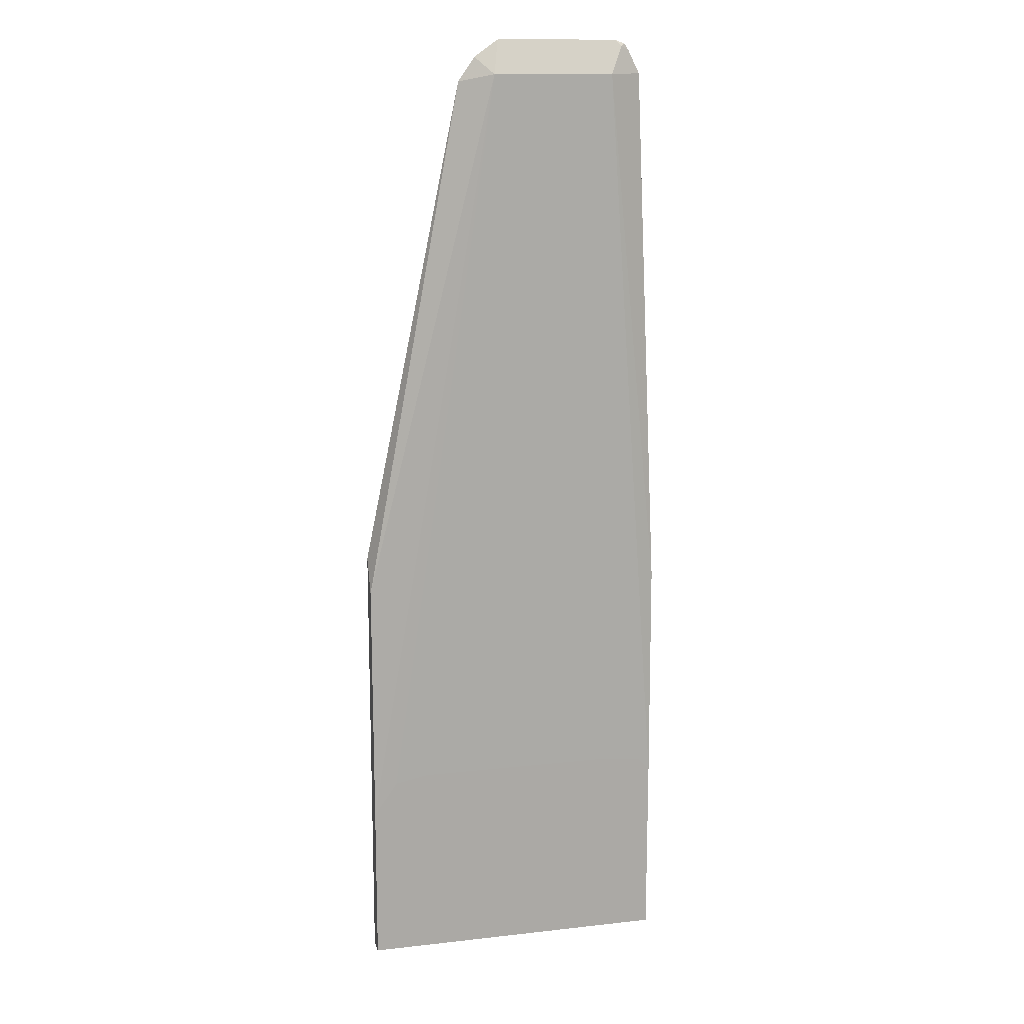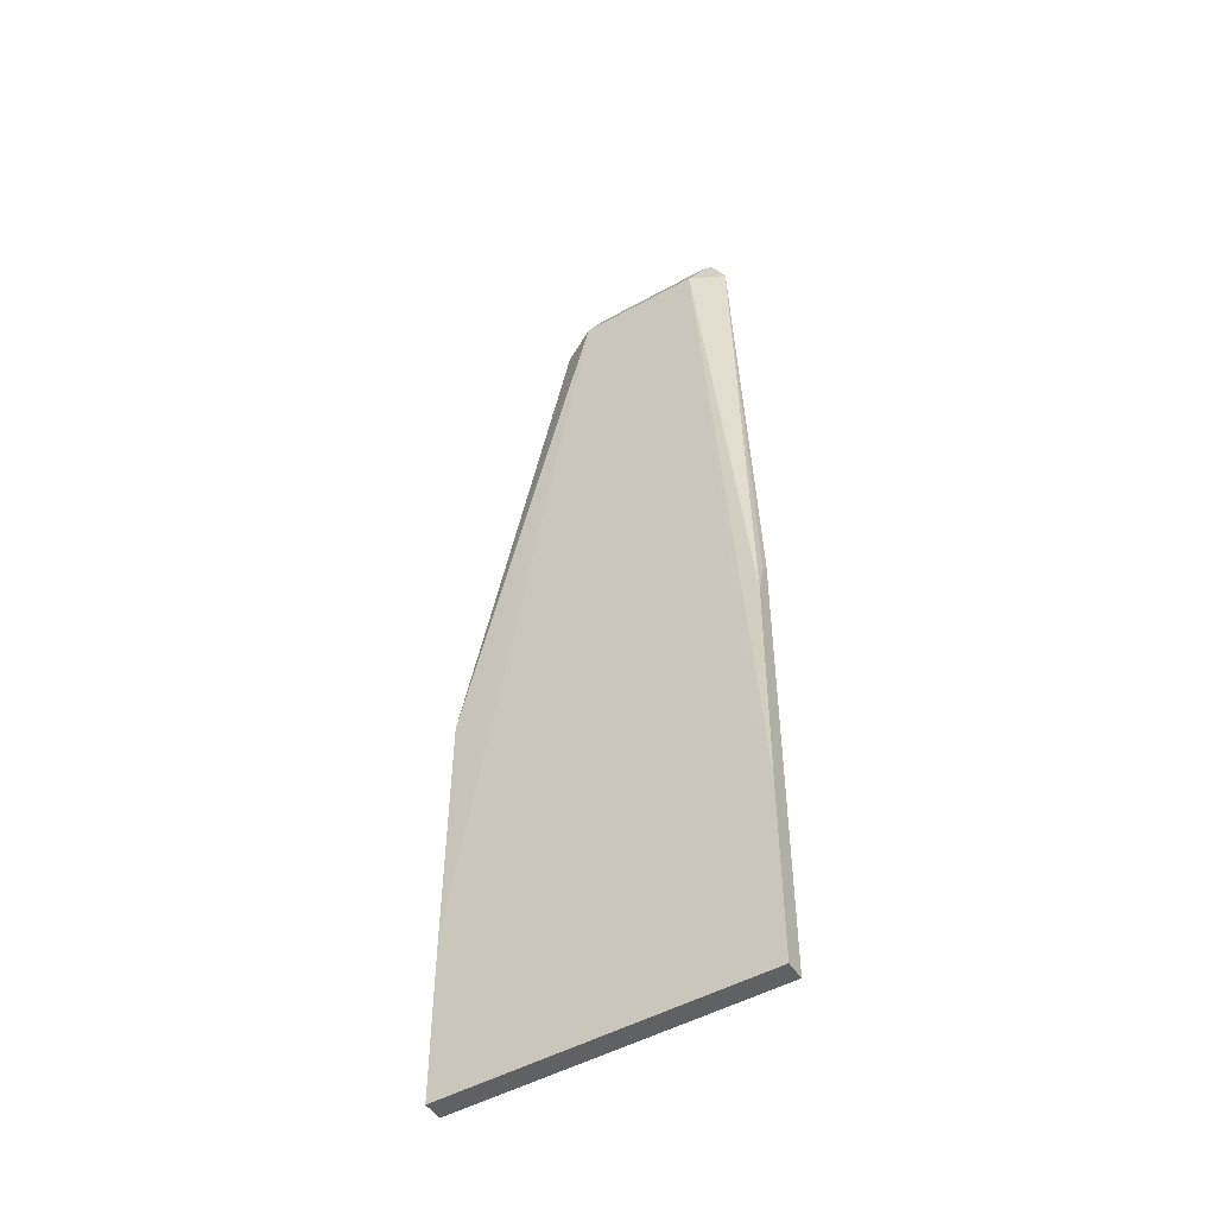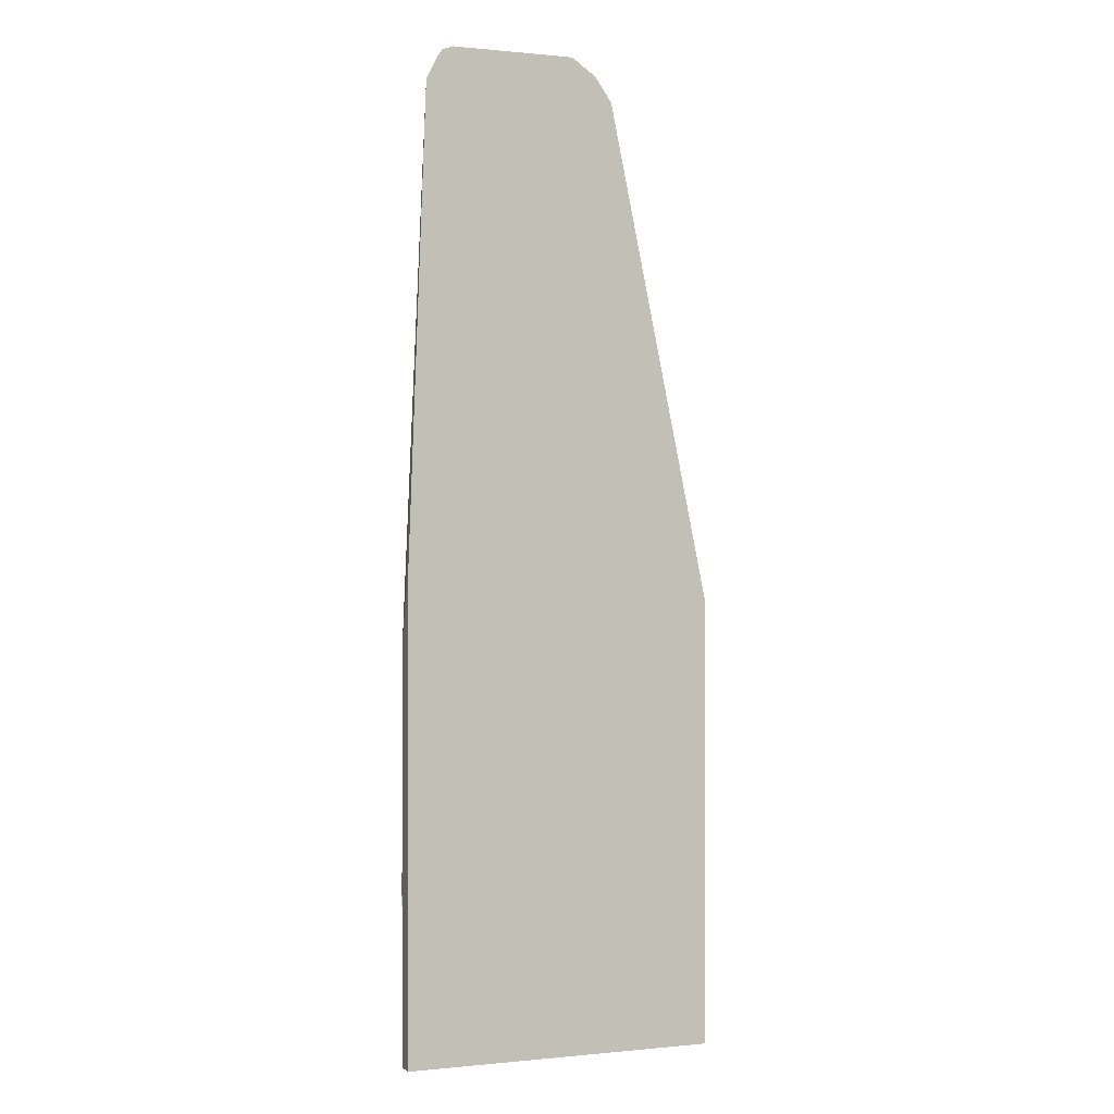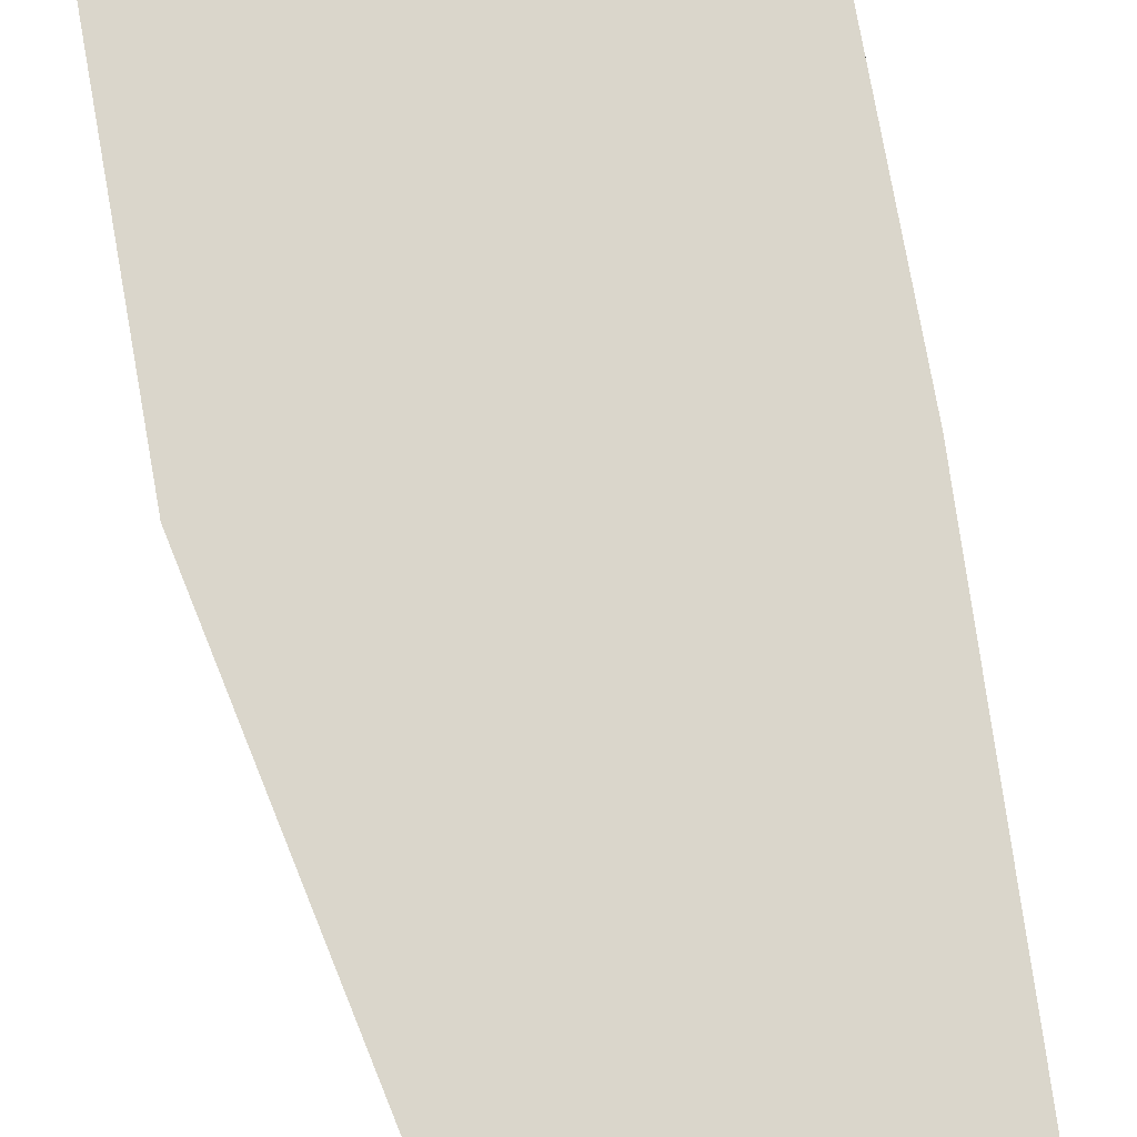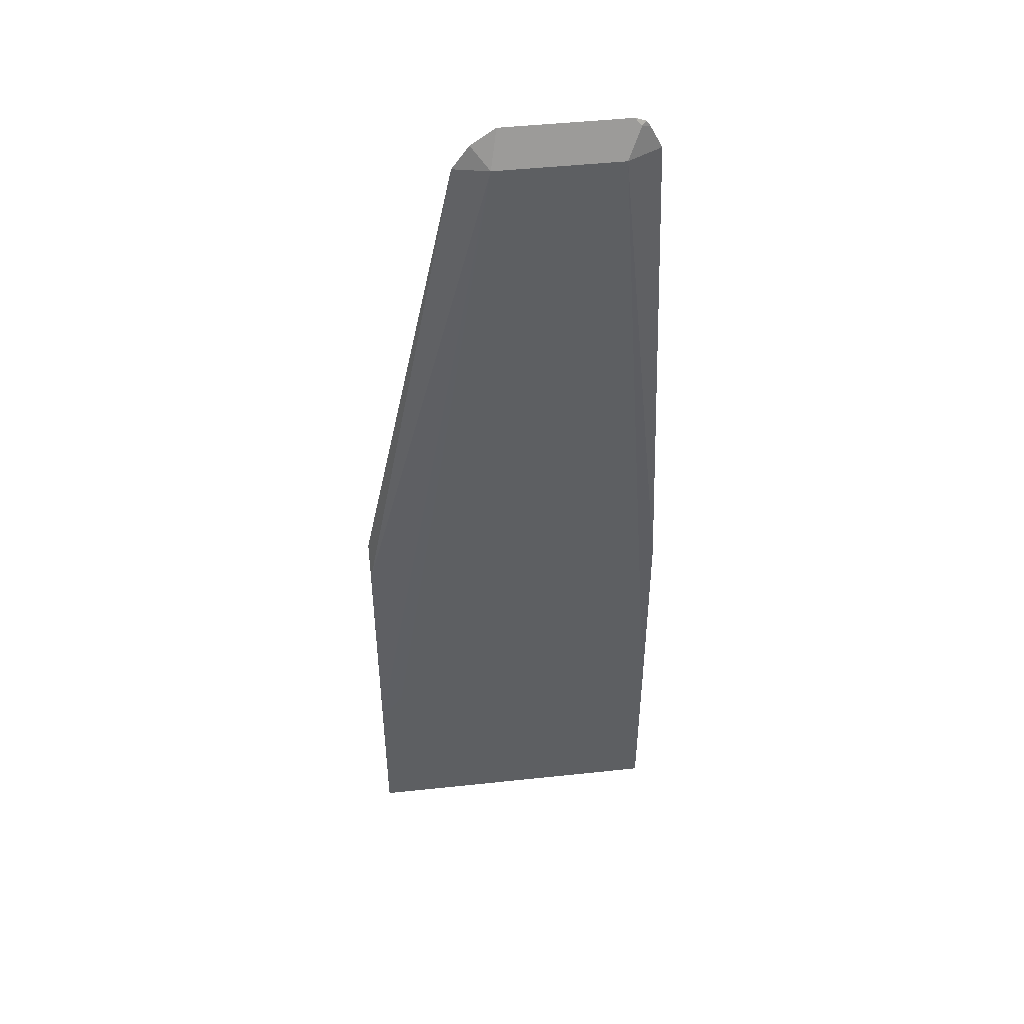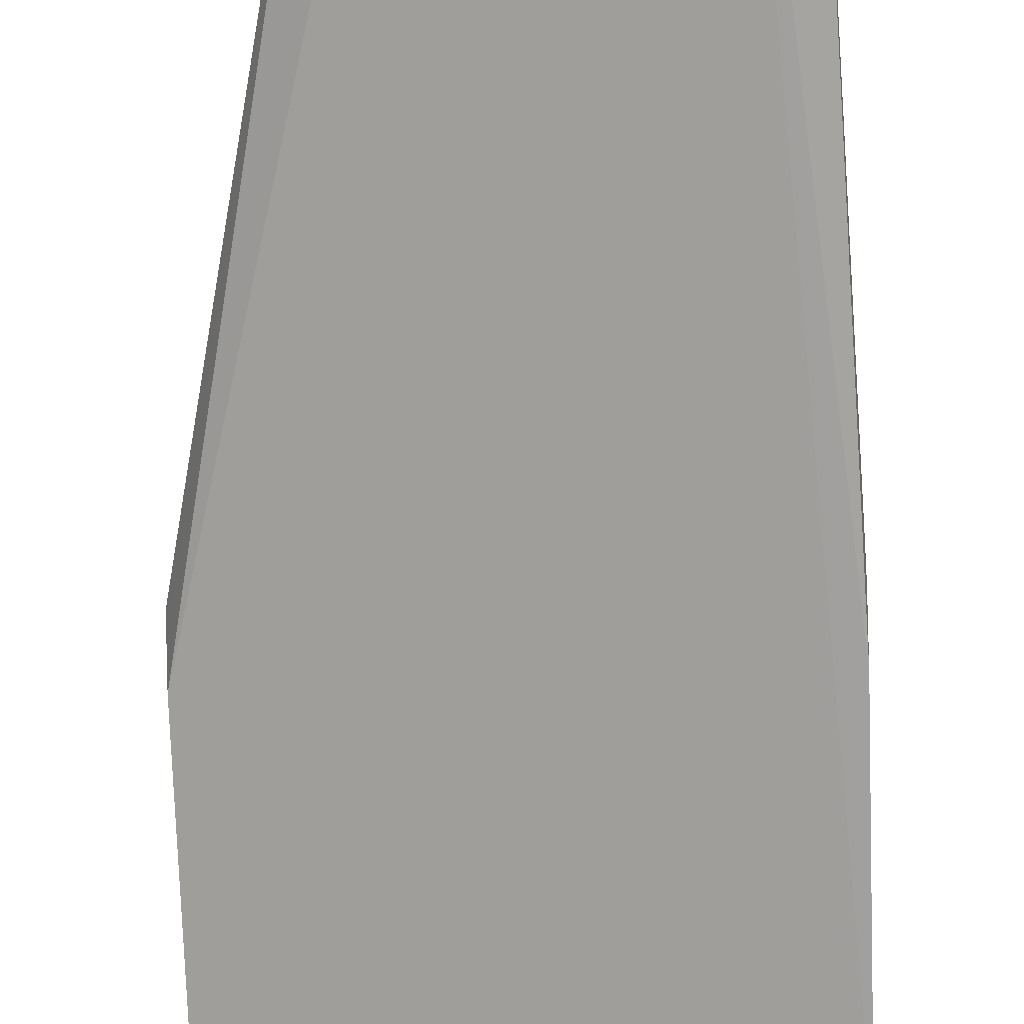
<metadata>
{"format":"obj","ext":"obj","renderer":"f3d","projection":"perspective","resolution":1024,"background":"white","views":[{"elev":14.1,"azim":-13.9,"up":"+Z"},{"elev":-49.4,"azim":31.6,"up":"+Z"},{"elev":0.1,"azim":159.1,"up":"+Z"},{"elev":73.8,"azim":-10.0,"up":"+Y"},{"elev":47.4,"azim":-6.9,"up":"+Z"},{"elev":-70.6,"azim":2.0,"up":"+Y"}]}
</metadata>
<code>
v -0.08668 -0.01183 0.4994
v -0.08668 -0.01183 0.281
v -0.08668 -0.01274 0.4976
v -0.03668 -0.01183 0.7408
v 0.06588 -0.01183 0.281
v -0.08668 -0.02121 0.281
v -0.08668 -0.02012 0.4829
v -0.02011 -0.02012 0.7444
v -0.0284 -0.01183 0.7526
v 0.06588 -0.02121 0.281
v 0.06588 -0.01183 0.5074
v -0.08668 -0.02121 0.36
v 0.04023 -0.02012 0.7444
v -0.01657 -0.01183 0.7609
v -0.07499 -0.02121 0.3768
v -0.05816 -0.02121 0.3801
v 0.06588 -0.02121 0.3718
v 0.0568 -0.01183 0.7444
v 0.06588 -0.01488 0.5021
v 0.05364 -0.01341 0.7444
v 0.04693 -0.01341 0.7578
v 0.04377 -0.01183 0.7609
v 0.03914 -0.02121 0.3801
v 0.05981 -0.02121 0.3779
v 0.06588 -0.02012 0.4829
v 0.05443 -0.01183 0.7491
v 0.06588 -0.01595 0.4995
v 0.05089 -0.01183 0.7562
v 0.04899 -0.01183 0.759
f 8 23 13
f 8 16 23
f 8 15 16
f 8 12 15
f 8 13 22
f 8 22 14
f 7 12 8
f 6 15 12
f 11 18 19
f 6 16 15
f 8 14 9
f 13 20 21
f 18 25 27
f 13 23 24
f 13 24 17
f 13 17 25
f 13 25 20
f 18 26 20
f 18 20 25
f 18 27 19
f 20 26 21
f 21 26 28
f 21 28 29
f 21 29 22
f 6 23 16
f 13 21 22
f 6 24 23
f 5 25 17
f 6 10 17
f 6 17 24
f 1 6 12
f 1 12 7
f 1 7 3
f 1 3 4
f 1 4 9
f 1 9 14
f 1 14 22
f 1 22 29
f 1 29 28
f 1 28 26
f 1 26 18
f 1 2 6
f 1 11 5
f 1 18 11
f 5 27 25
f 5 19 27
f 5 11 19
f 4 7 8
f 5 17 10
f 3 7 4
f 2 10 6
f 2 5 10
f 1 5 2
f 4 8 9

</code>
